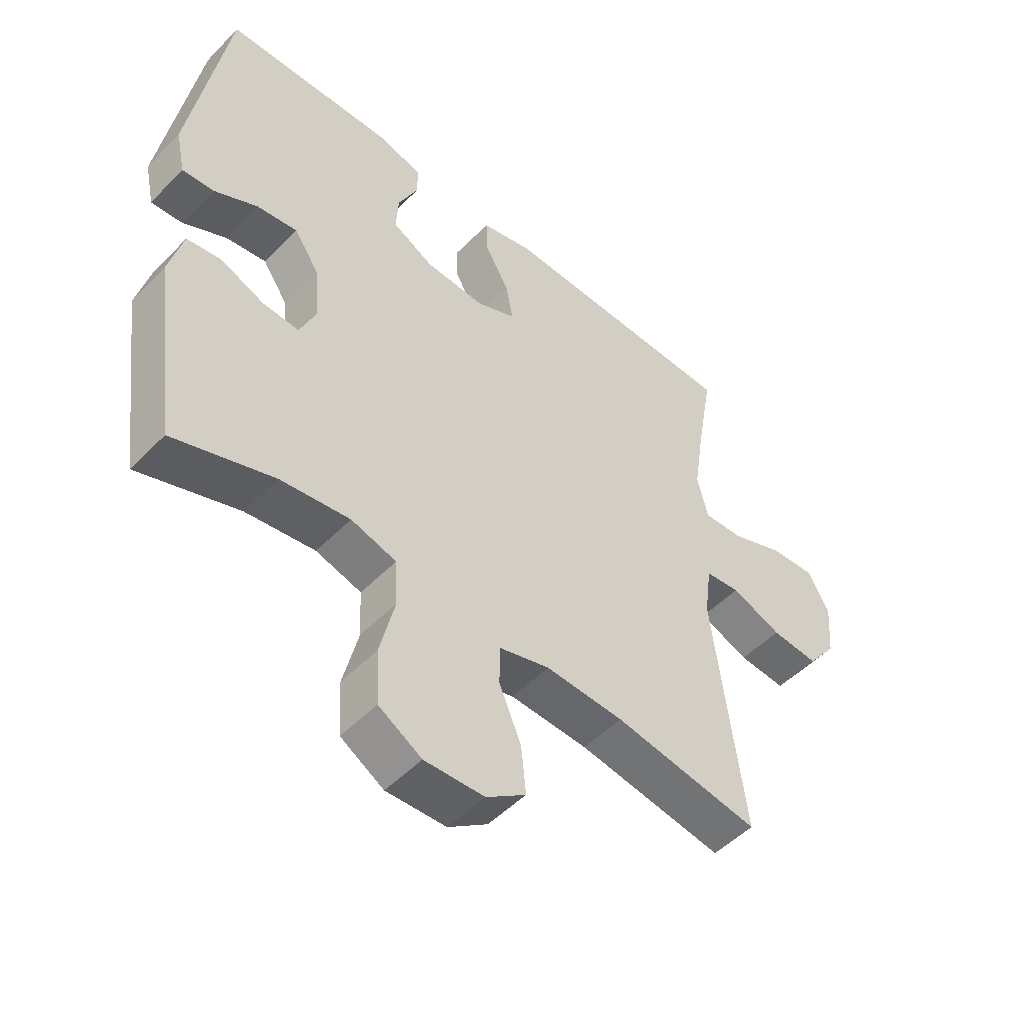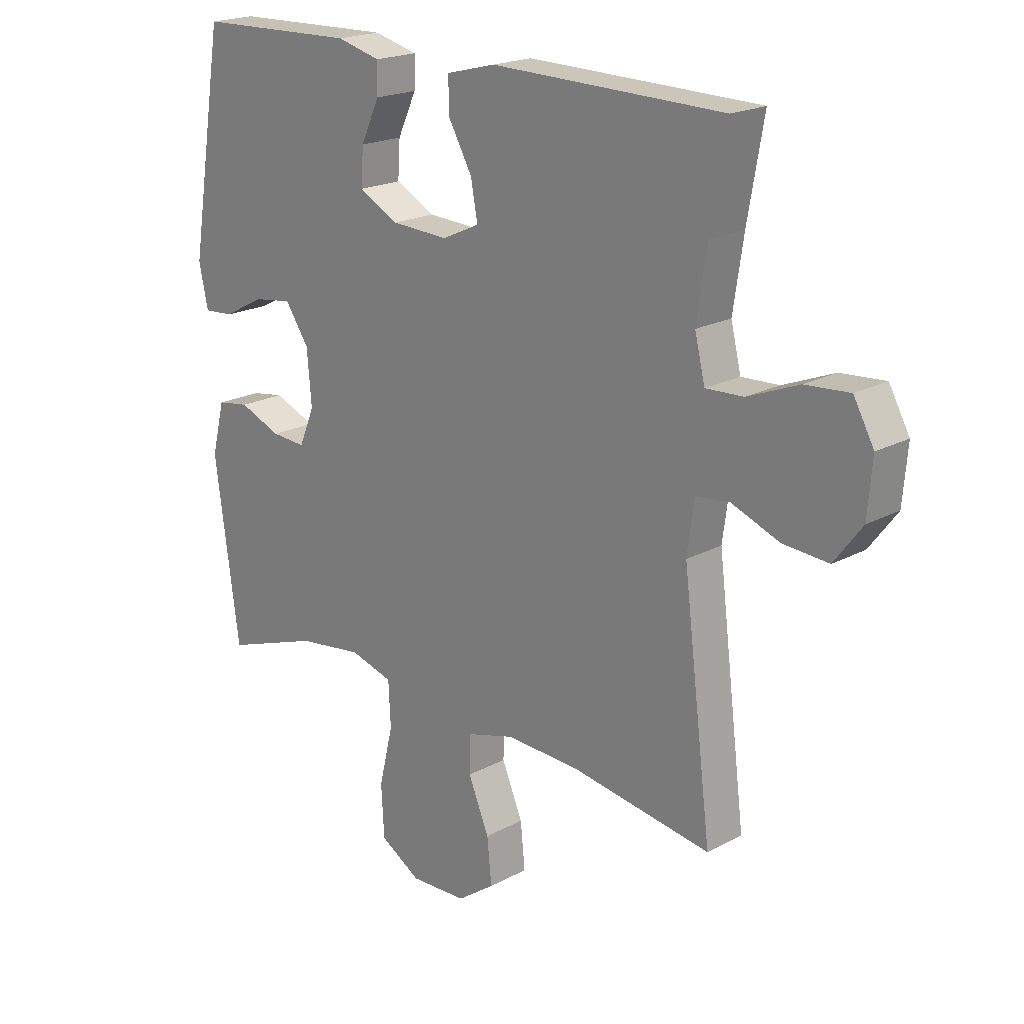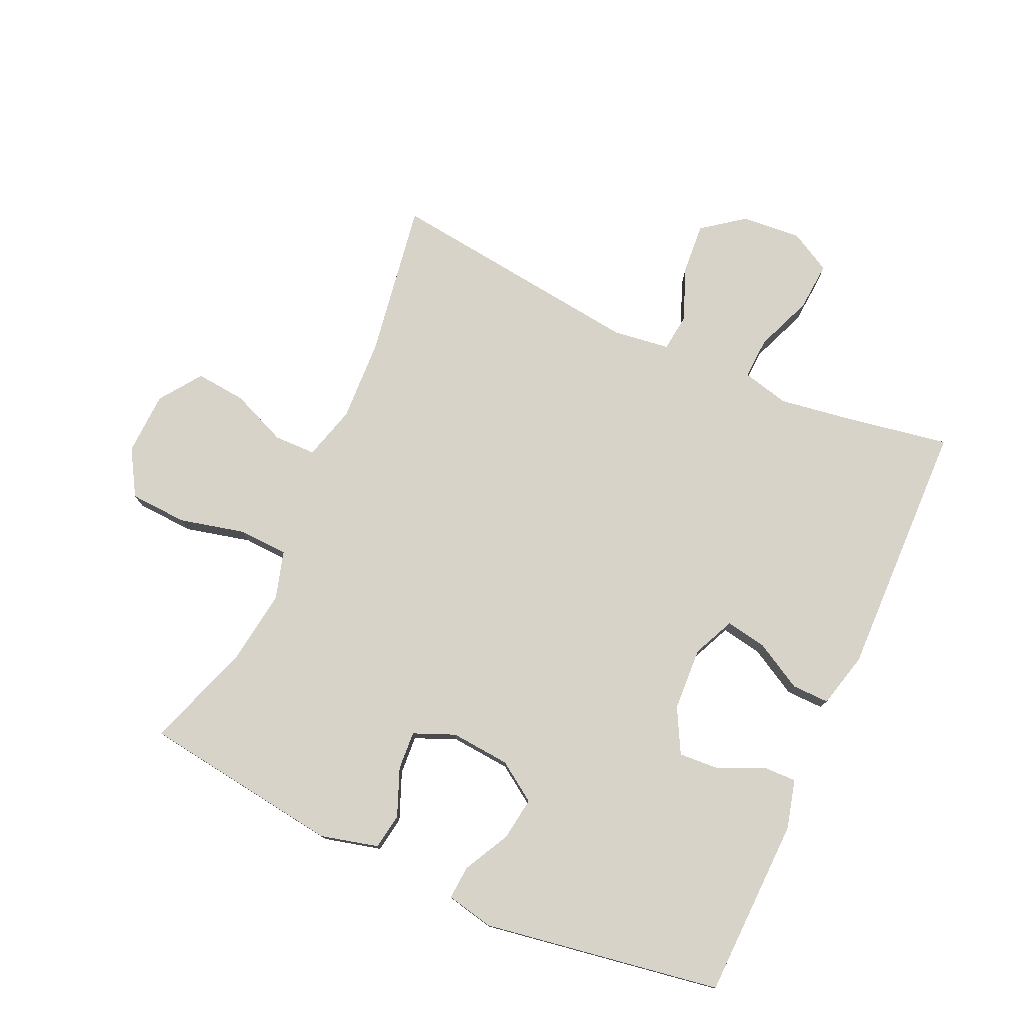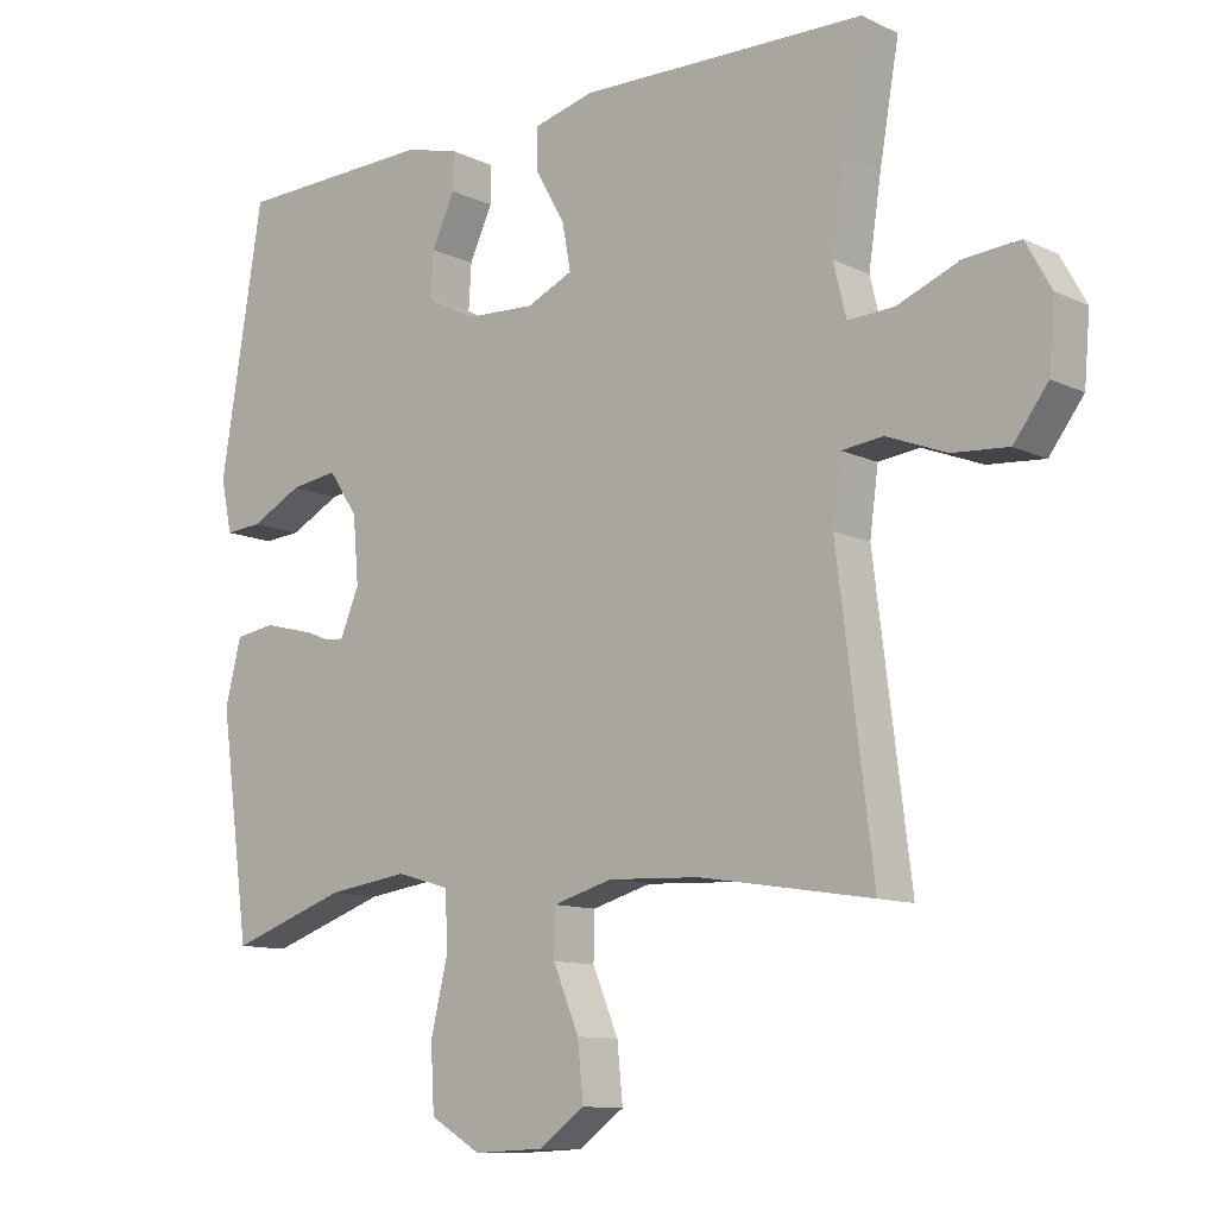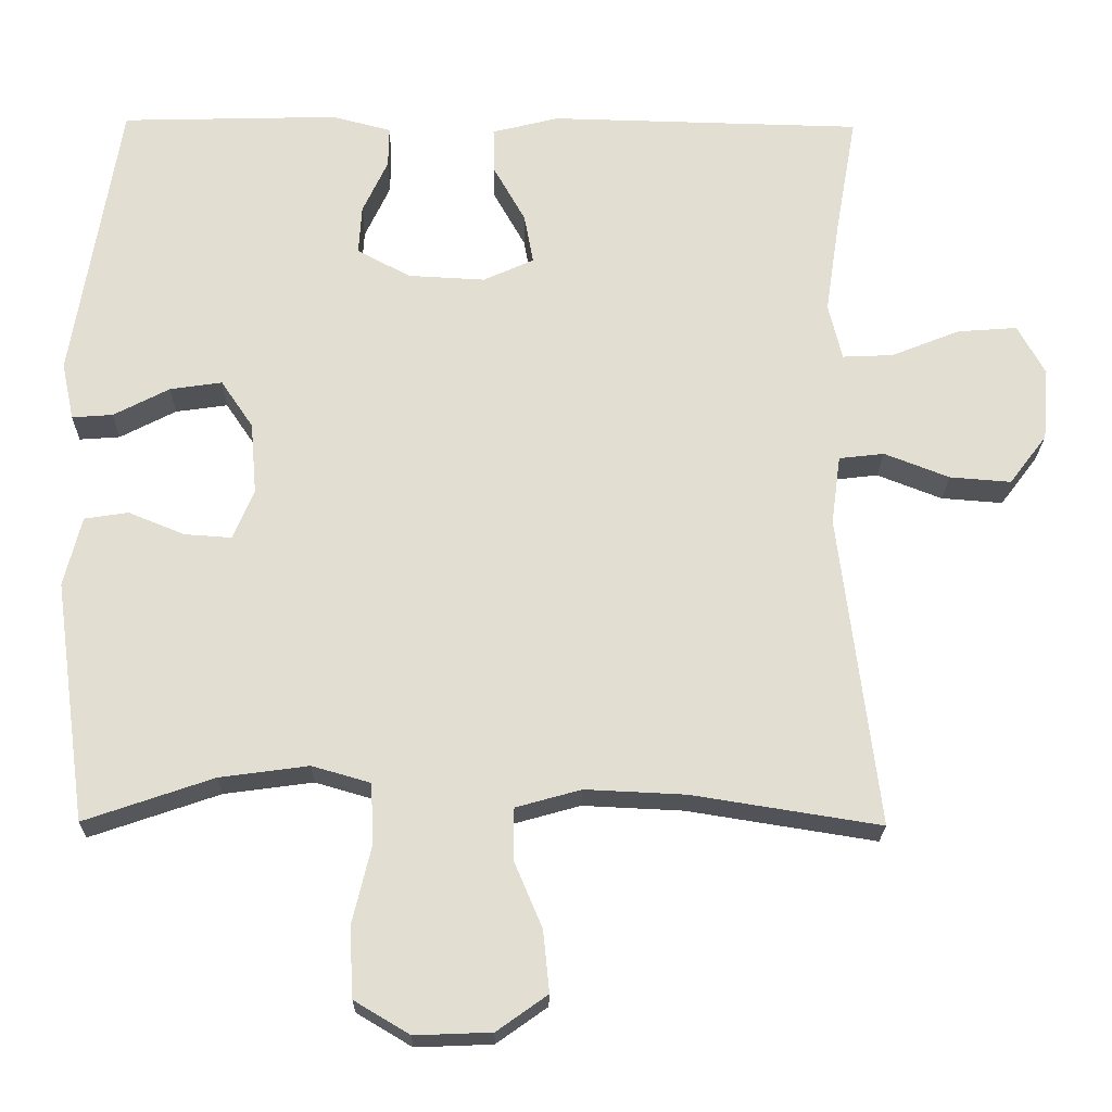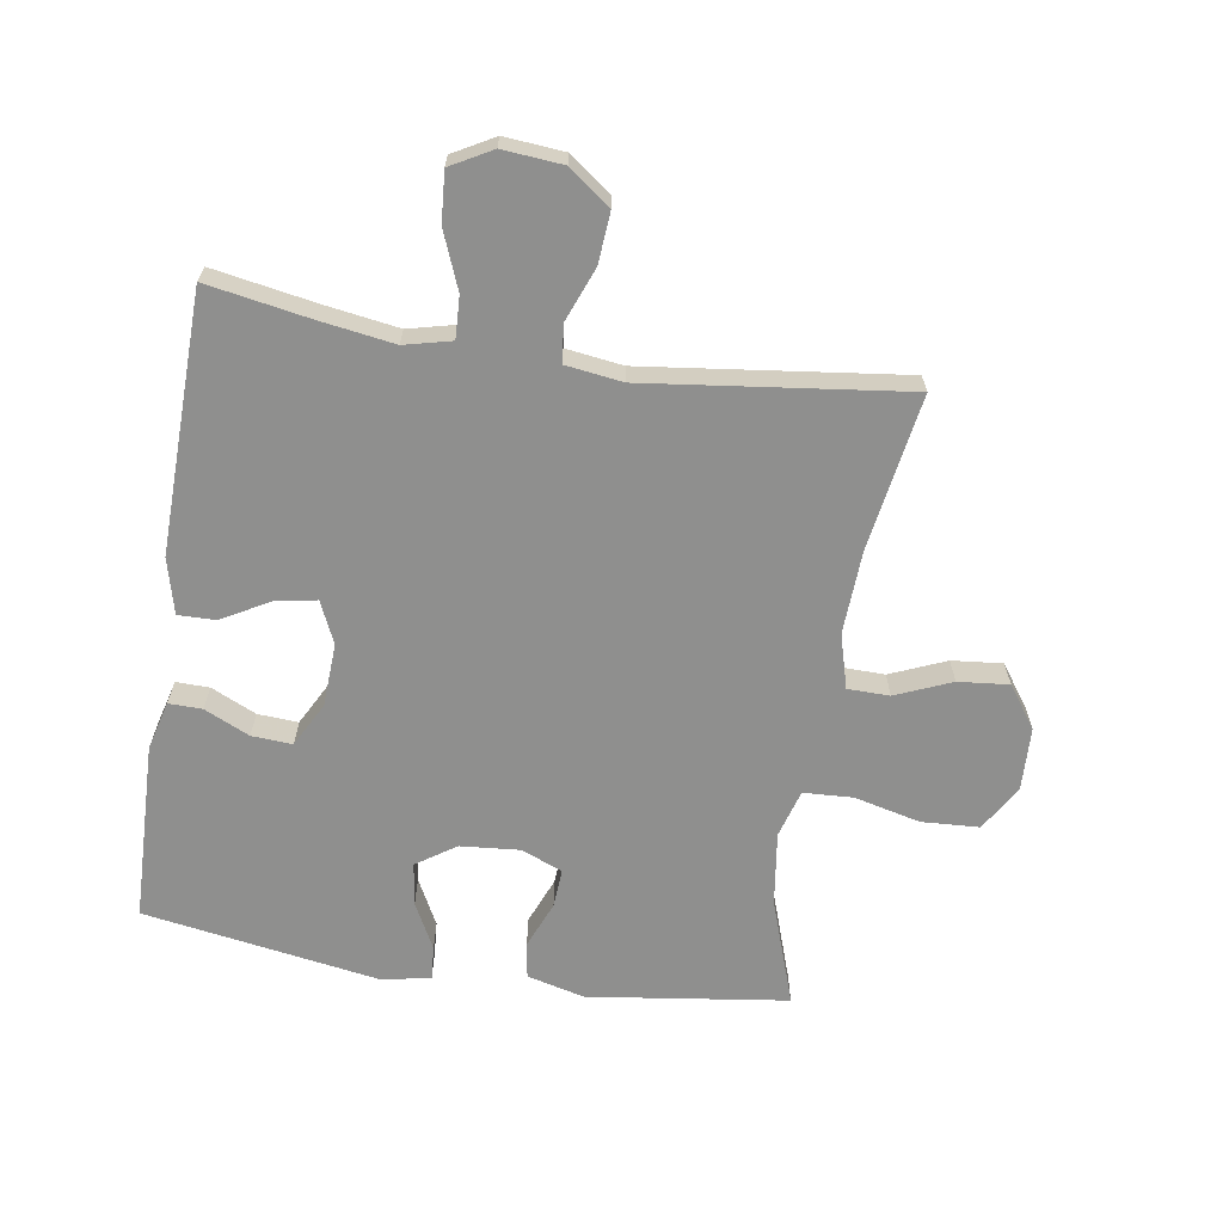
<metadata>
{"format":"obj","ext":"obj","renderer":"f3d","projection":"perspective","resolution":1024,"background":"white","views":[{"elev":-50.7,"azim":-42.3,"up":"+Z"},{"elev":20.0,"azim":45.3,"up":"+Z"},{"elev":77.2,"azim":-65.7,"up":"+Y"},{"elev":-10.9,"azim":40.8,"up":"+Z"},{"elev":-22.0,"azim":-1.0,"up":"+Z"},{"elev":-65.3,"azim":81.0,"up":"+Y"}]}
</metadata>
<code>
v -0.5 0.07 0.5
v -0.216 0.07 0.508
v -0.139 0.07 0.488
v -0.14 0.07 0.435
v -0.173 0.07 0.364
v -0.177 0.07 0.3
v -0.107 0.07 0.263
v -0.007 0.07 0.258
v 0.059 0.07 0.288
v 0.047 0.07 0.353
v 0.005 0.07 0.428
v 0.004 0.07 0.487
v 0.091 0.07 0.509
v 0.5 0.07 0.5
v 0.472 0.07 0.34
v 0.454 0.07 0.221
v 0.472 0.07 0.147
v 0.538 0.07 0.15
v 0.628 0.07 0.186
v 0.706 0.07 0.192
v 0.742 0.07 0.127
v 0.734 0.07 0.032
v 0.685 0.07 -0.033
v 0.605 0.07 -0.027
v 0.52 0.07 0.006
v 0.461 0.07 -0.001
v 0.449 0.07 -0.091
v 0.5 0.07 -0.5
v 0.254 0.07 -0.461
v 0.123 0.07 -0.455
v 0.038 0.07 -0.479
v 0.037 0.07 -0.545
v 0.074 0.07 -0.633
v 0.082 0.07 -0.713
v 0.016 0.07 -0.76
v -0.084 0.07 -0.764
v -0.156 0.07 -0.721
v -0.161 0.07 -0.63
v -0.136 0.07 -0.526
v -0.14 0.07 -0.448
v -0.216 0.07 -0.426
v -0.332 0.07 -0.442
v -0.5 0.07 -0.5
v -0.543 0.07 -0.185
v -0.52 0.07 -0.094
v -0.463 0.07 -0.085
v -0.389 0.07 -0.115
v -0.328 0.07 -0.119
v -0.301 0.07 -0.054
v -0.309 0.07 0.04
v -0.351 0.07 0.102
v -0.419 0.07 0.092
v -0.492 0.07 0.054
v -0.545 0.07 0.05
v -0.561 0.07 0.125
v -0.5 0 0.5
v -0.216 0 0.508
v -0.139 0 0.488
v -0.14 0 0.435
v -0.173 0 0.364
v -0.177 0 0.3
v -0.107 0 0.263
v -0.007 0 0.258
v 0.059 0 0.288
v 0.047 0 0.353
v 0.005 0 0.428
v 0.004 0 0.487
v 0.091 0 0.509
v 0.5 0 0.5
v 0.472 0 0.34
v 0.454 0 0.221
v 0.472 0 0.147
v 0.538 0 0.15
v 0.628 0 0.186
v 0.706 0 0.192
v 0.742 0 0.127
v 0.734 0 0.032
v 0.685 0 -0.033
v 0.605 0 -0.027
v 0.52 0 0.006
v 0.461 0 -0.001
v 0.449 0 -0.091
v 0.5 0 -0.5
v 0.254 0 -0.461
v 0.123 0 -0.455
v 0.038 0 -0.479
v 0.037 0 -0.545
v 0.074 0 -0.633
v 0.082 0 -0.713
v 0.016 0 -0.76
v -0.084 0 -0.764
v -0.156 0 -0.721
v -0.161 0 -0.63
v -0.136 0 -0.526
v -0.14 0 -0.448
v -0.216 0 -0.426
v -0.332 0 -0.442
v -0.5 0 -0.5
v -0.543 0 -0.185
v -0.52 0 -0.094
v -0.463 0 -0.085
v -0.389 0 -0.115
v -0.328 0 -0.119
v -0.301 0 -0.054
v -0.309 0 0.04
v -0.351 0 0.102
v -0.419 0 0.092
v -0.492 0 0.054
v -0.545 0 0.05
v -0.561 0 0.125
f 3 4 5
f 2 3 5
f 1 2 5
f 55 1 5
f 54 55 5
f 53 54 5
f 52 53 5
f 51 52 5 6
f 50 51 6 7
f 49 50 7 8
f 48 49 8 9
f 45 46 47
f 44 45 47
f 43 44 47
f 42 43 47
f 41 42 47 48
f 40 41 48 9
f 37 38 39
f 36 37 39
f 35 36 39
f 34 35 39
f 33 34 39
f 32 33 39
f 31 32 39 40
f 30 31 40 9
f 27 28 29
f 29 30 9
f 27 29 9
f 26 27 9
f 23 24 25
f 22 23 25
f 21 22 25
f 20 21 25
f 19 20 25
f 18 19 25
f 17 18 25 26
f 26 9 10
f 17 26 10
f 16 17 10
f 13 14 15
f 12 13 15
f 11 12 15
f 10 11 15
f 10 15 16
f 60 59 58
f 60 58 57
f 60 57 56
f 60 56 110
f 60 110 109
f 60 109 108
f 60 108 107
f 61 60 107 106
f 62 61 106 105
f 63 62 105 104
f 64 63 104 103
f 102 101 100
f 102 100 99
f 102 99 98
f 102 98 97
f 103 102 97 96
f 64 103 96 95
f 94 93 92
f 94 92 91
f 94 91 90
f 94 90 89
f 94 89 88
f 94 88 87
f 95 94 87 86
f 64 95 86 85
f 84 83 82
f 64 85 84
f 64 84 82
f 64 82 81
f 80 79 78
f 80 78 77
f 80 77 76
f 80 76 75
f 80 75 74
f 80 74 73
f 81 80 73 72
f 65 64 81
f 65 81 72
f 65 72 71
f 70 69 68
f 70 68 67
f 70 67 66
f 70 66 65
f 71 70 65
f 1 56 57 2
f 2 57 58 3
f 3 58 59 4
f 4 59 60 5
f 5 60 61 6
f 6 61 62 7
f 7 62 63 8
f 8 63 64 9
f 9 64 65 10
f 10 65 66 11
f 11 66 67 12
f 12 67 68 13
f 13 68 69 14
f 14 69 70 15
f 15 70 71 16
f 16 71 72 17
f 17 72 73 18
f 18 73 74 19
f 19 74 75 20
f 20 75 76 21
f 21 76 77 22
f 22 77 78 23
f 23 78 79 24
f 24 79 80 25
f 25 80 81 26
f 26 81 82 27
f 27 82 83 28
f 28 83 84 29
f 29 84 85 30
f 30 85 86 31
f 31 86 87 32
f 32 87 88 33
f 33 88 89 34
f 34 89 90 35
f 35 90 91 36
f 36 91 92 37
f 37 92 93 38
f 38 93 94 39
f 39 94 95 40
f 40 95 96 41
f 41 96 97 42
f 42 97 98 43
f 43 98 99 44
f 44 99 100 45
f 45 100 101 46
f 46 101 102 47
f 47 102 103 48
f 48 103 104 49
f 49 104 105 50
f 50 105 106 51
f 51 106 107 52
f 52 107 108 53
f 53 108 109 54
f 54 109 110 55
f 55 110 56 1

</code>
